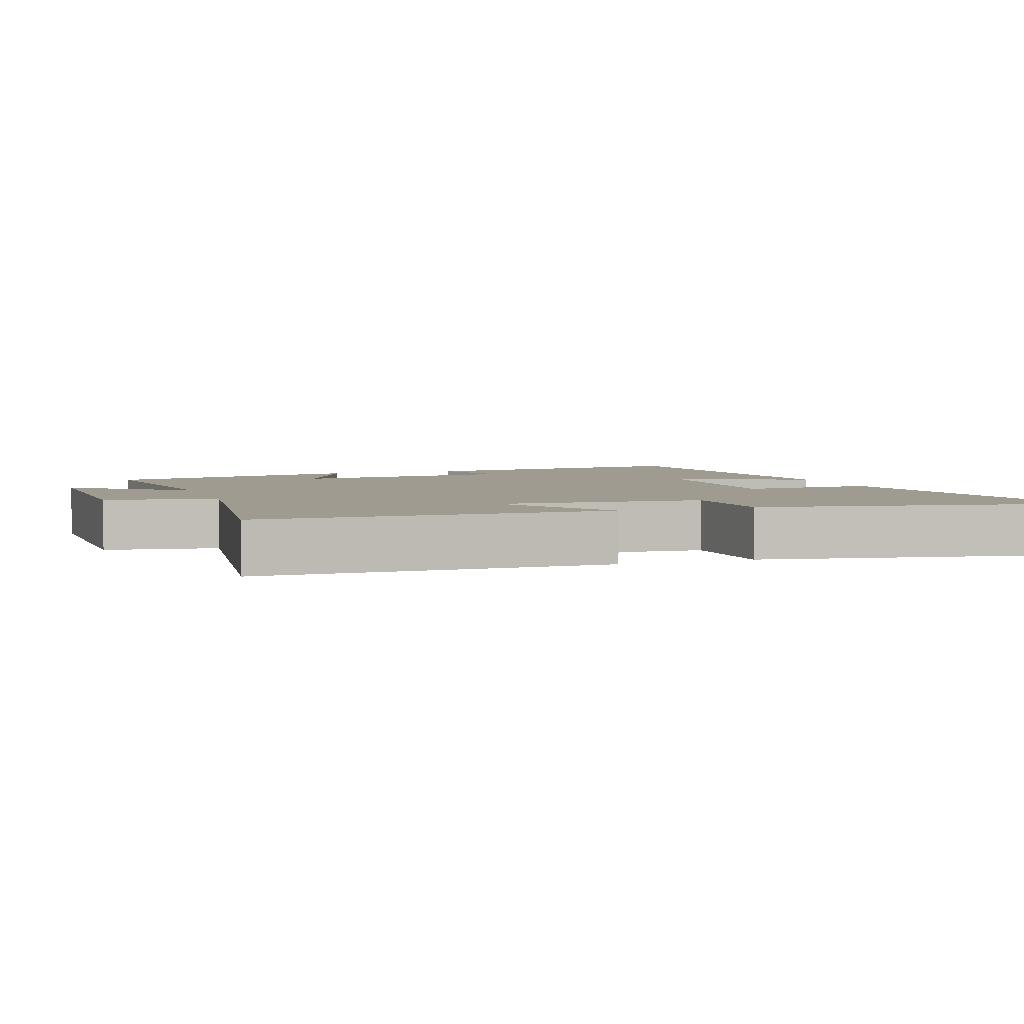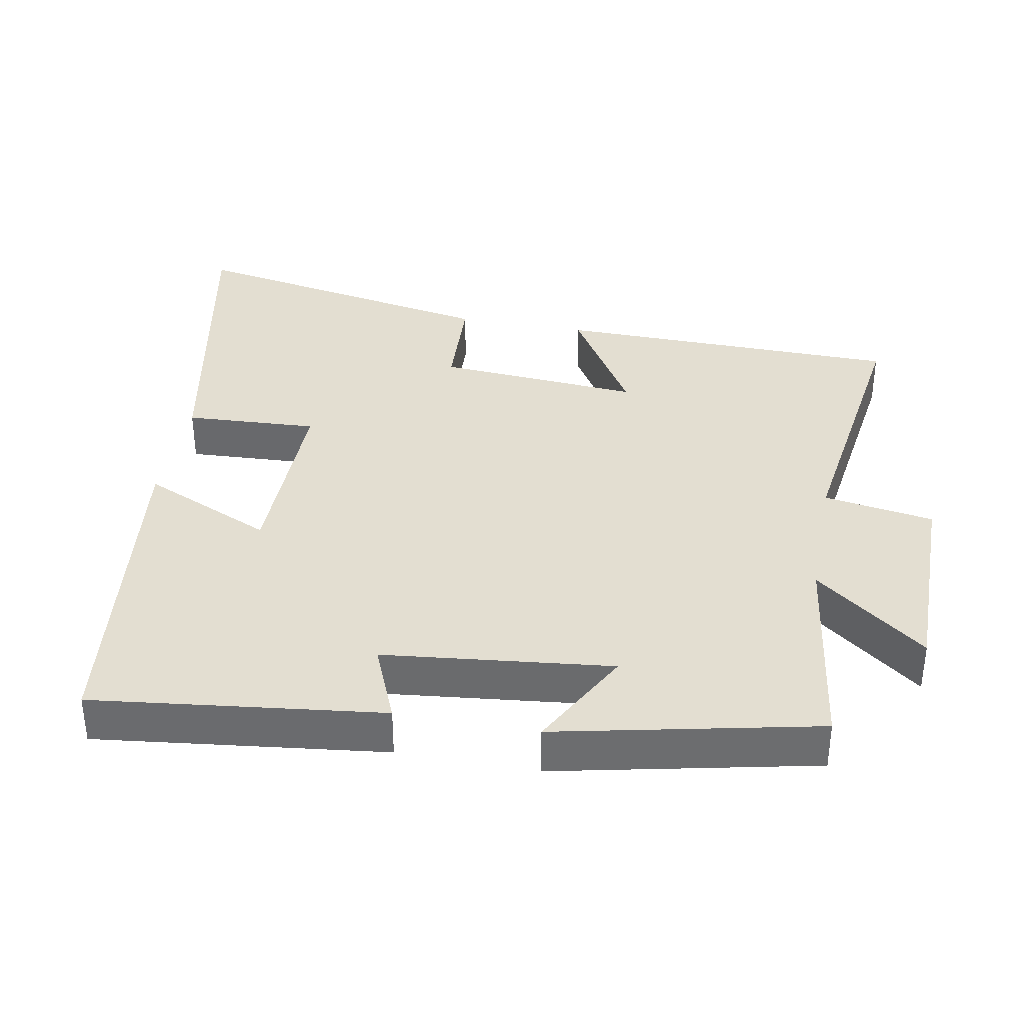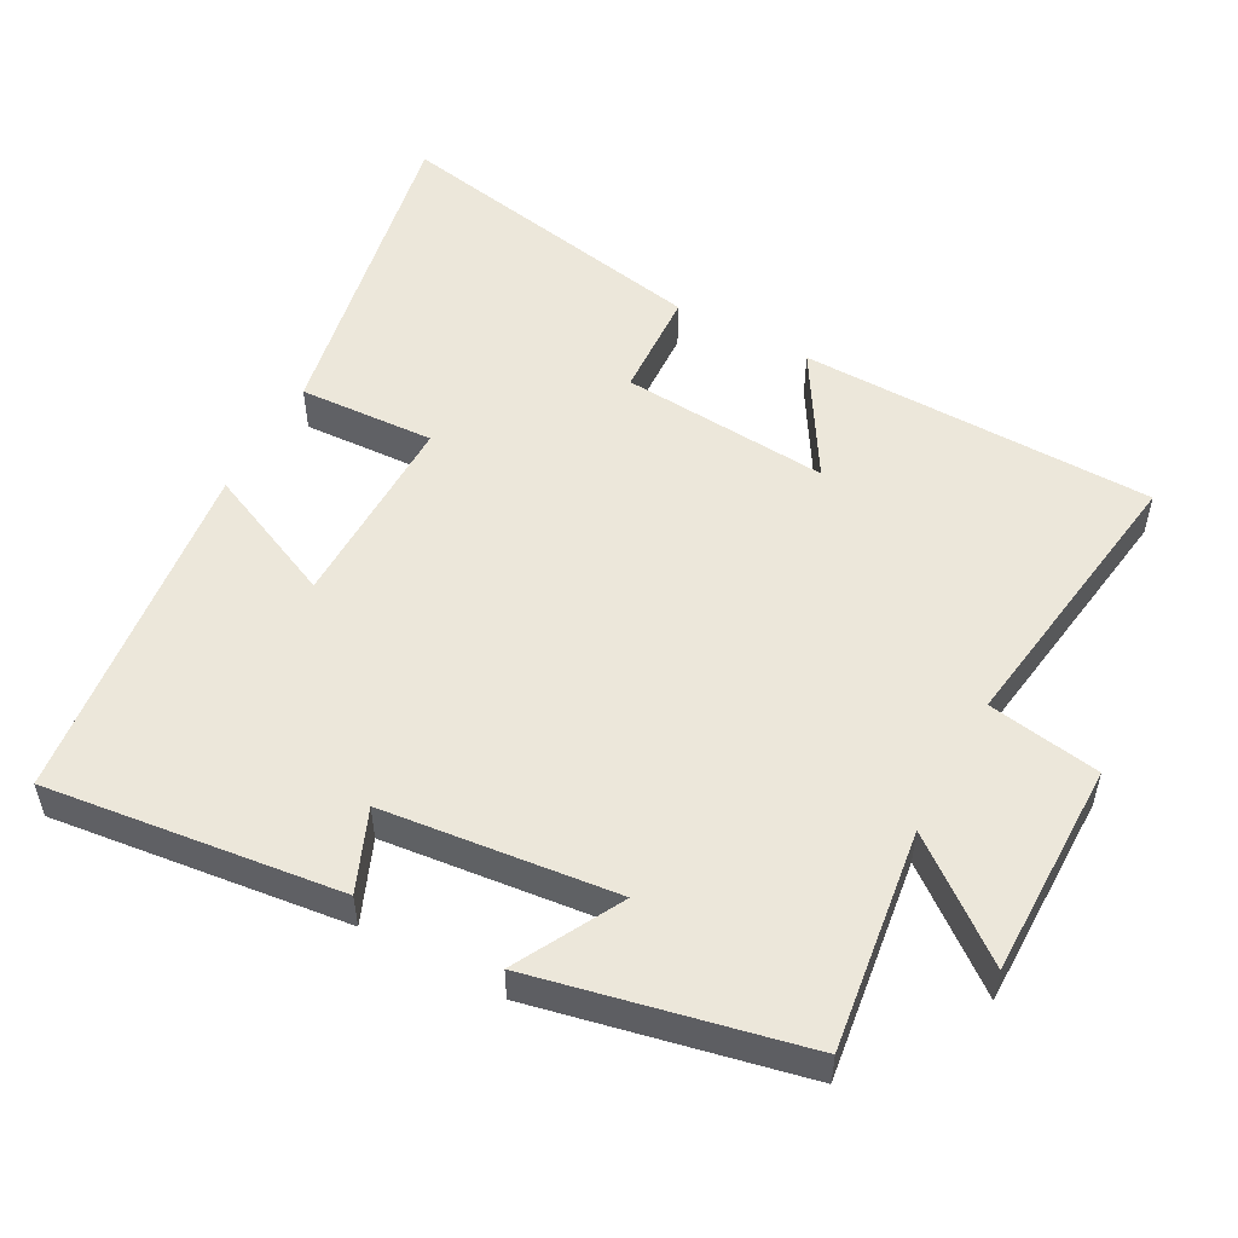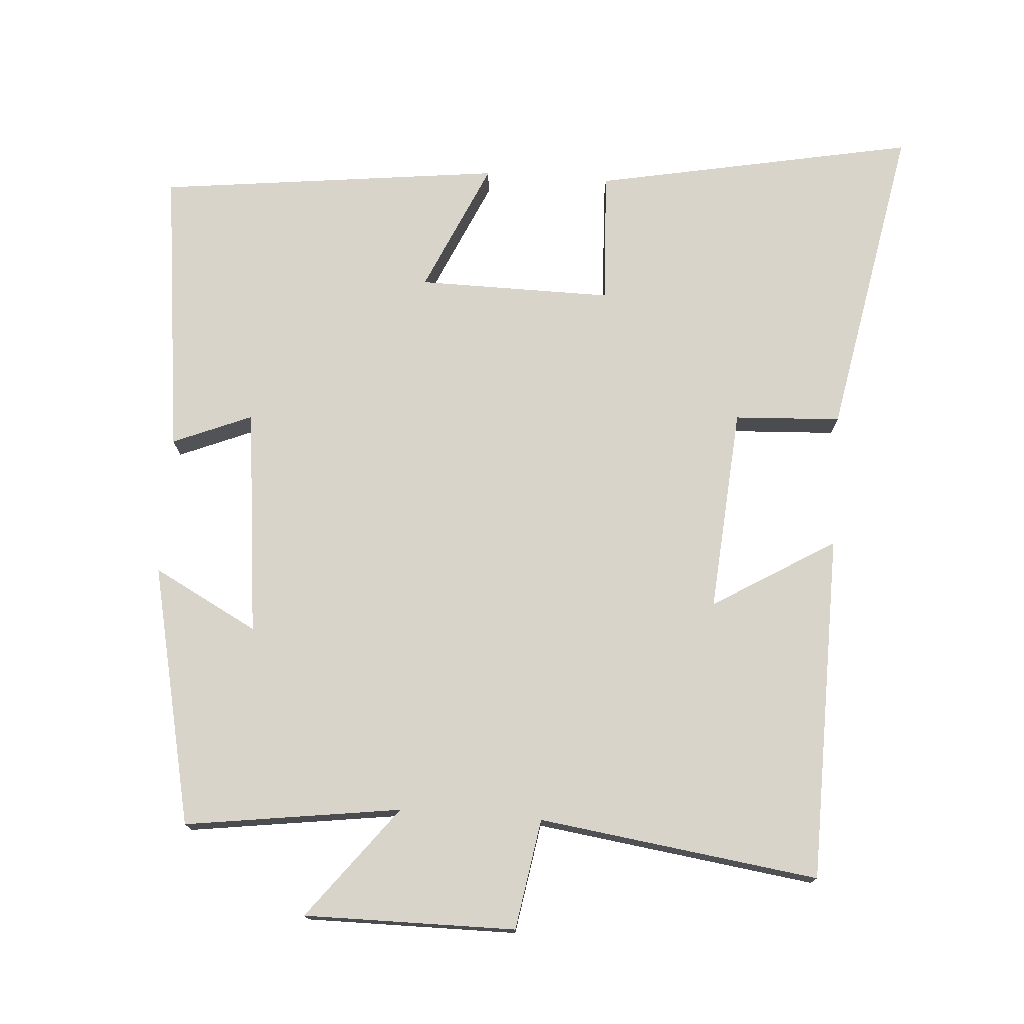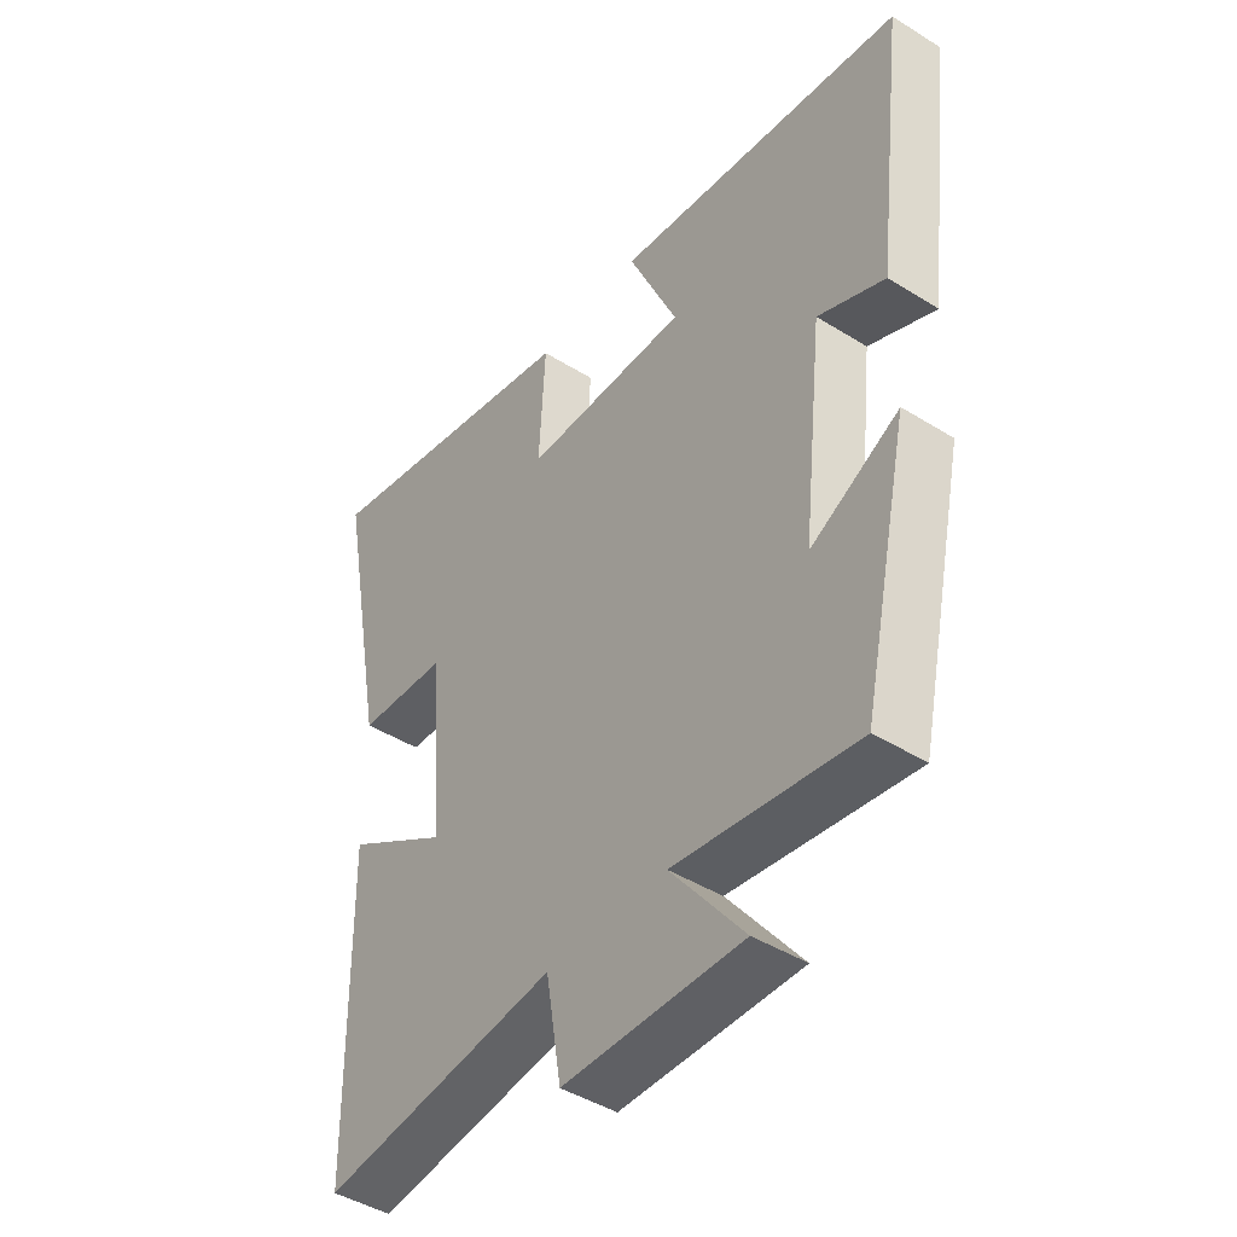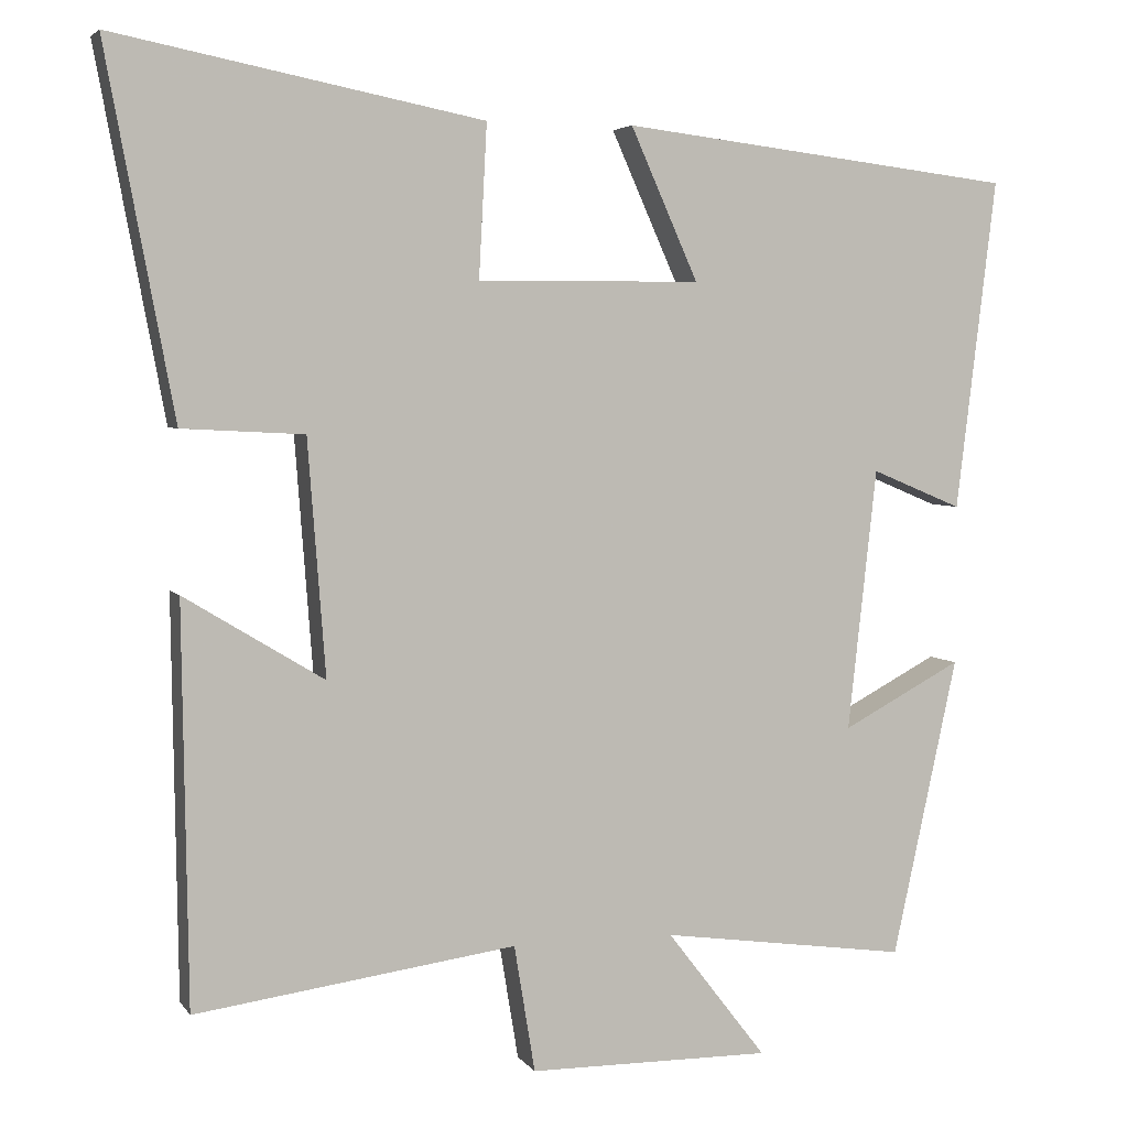
<metadata>
{"format":"obj","ext":"obj","renderer":"f3d","projection":"perspective","resolution":1024,"background":"white","views":[{"elev":4.1,"azim":-109.4,"up":"+Y"},{"elev":36.2,"azim":100.6,"up":"+Y"},{"elev":52.8,"azim":118.6,"up":"+Y"},{"elev":75.0,"azim":-175.9,"up":"+Y"},{"elev":-44.2,"azim":53.8,"up":"+Z"},{"elev":4.2,"azim":-18.2,"up":"+Z"}]}
</metadata>
<code>
v 0.55 0.07 0.441
v 0.5 0.07 0.029
v 0.387 0.07 0.076
v 0.351 0.07 -0.25
v 0.5 0.07 -0.171
v 0.419 0.07 -0.543
v 0.111 0.07 -0.5
v 0.235 0.07 -0.66
v -0.067 0.07 -0.658
v -0.093 0.07 -0.5
v -0.493 0.07 -0.555
v -0.5 0.07 -0.058
v -0.326 0.07 -0.164
v -0.348 0.07 0.128
v -0.5 0.07 0.136
v -0.585 0.07 0.59
v -0.126 0.07 0.5
v -0.136 0.07 0.31
v 0.142 0.07 0.312
v 0.058 0.07 0.5
v 0.55 0 0.441
v 0.5 0 0.029
v 0.387 0 0.076
v 0.351 0 -0.25
v 0.5 0 -0.171
v 0.419 0 -0.543
v 0.111 0 -0.5
v 0.235 0 -0.66
v -0.067 0 -0.658
v -0.093 0 -0.5
v -0.493 0 -0.555
v -0.5 0 -0.058
v -0.326 0 -0.164
v -0.348 0 0.128
v -0.5 0 0.136
v -0.585 0 0.59
v -0.126 0 0.5
v -0.136 0 0.31
v 0.142 0 0.312
v 0.058 0 0.5
f 19 20 1 2
f 18 19 2 3
f 15 16 17 18
f 14 15 18
f 13 14 18 3
f 10 11 12 13
f 10 13 3 4
f 7 8 9 10
f 7 10 4 5
f 5 6 7
f 22 21 40 39
f 23 22 39 38
f 38 37 36 35
f 38 35 34
f 23 38 34 33
f 33 32 31 30
f 24 23 33 30
f 30 29 28 27
f 25 24 30 27
f 27 26 25
f 1 21 22 2
f 2 22 23 3
f 3 23 24 4
f 4 24 25 5
f 5 25 26 6
f 6 26 27 7
f 7 27 28 8
f 8 28 29 9
f 9 29 30 10
f 10 30 31 11
f 11 31 32 12
f 12 32 33 13
f 13 33 34 14
f 14 34 35 15
f 15 35 36 16
f 16 36 37 17
f 17 37 38 18
f 18 38 39 19
f 19 39 40 20
f 20 40 21 1

</code>
